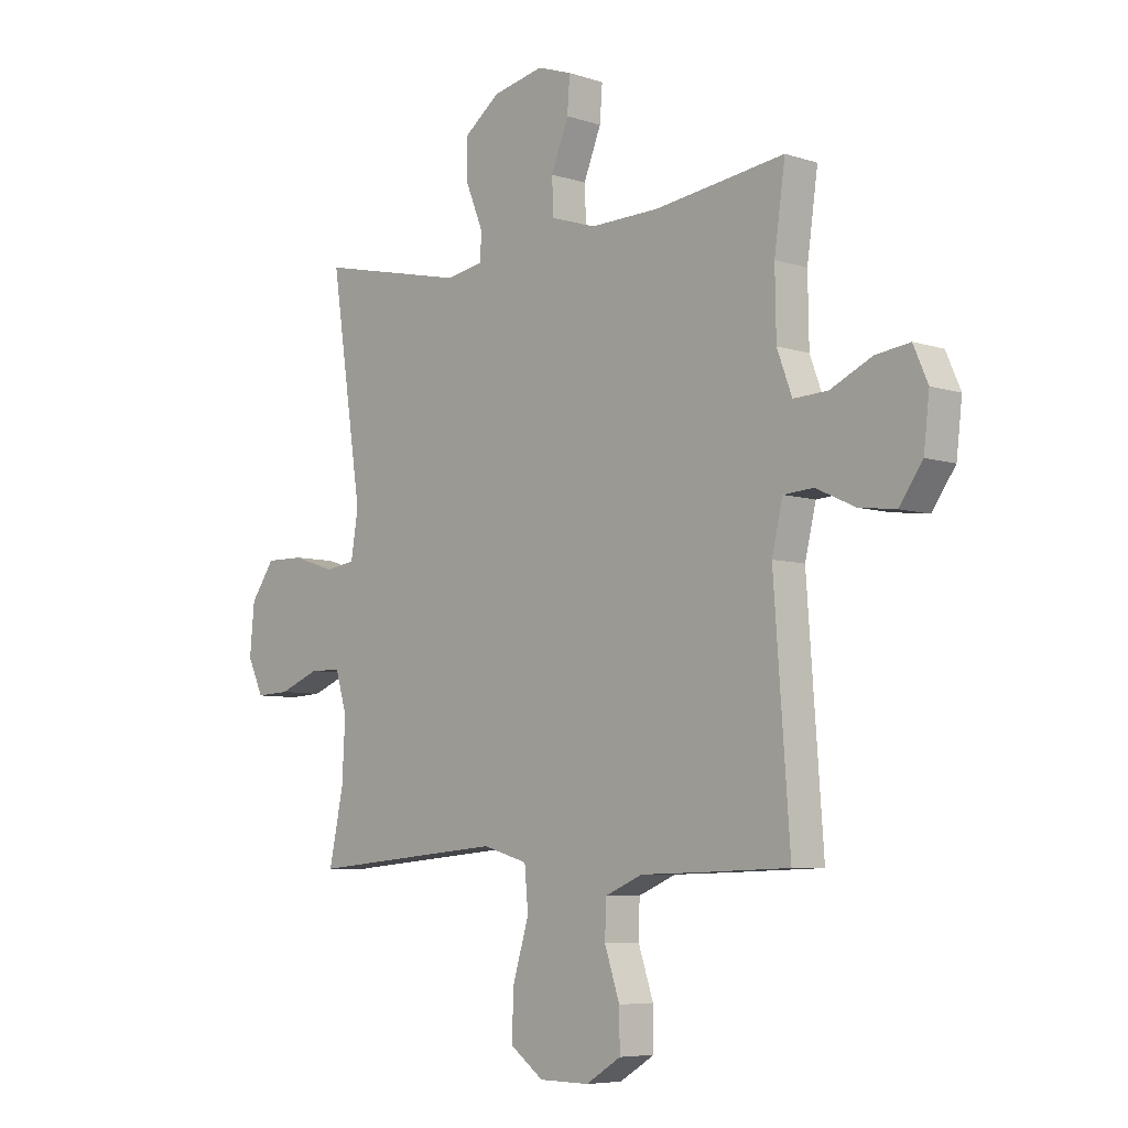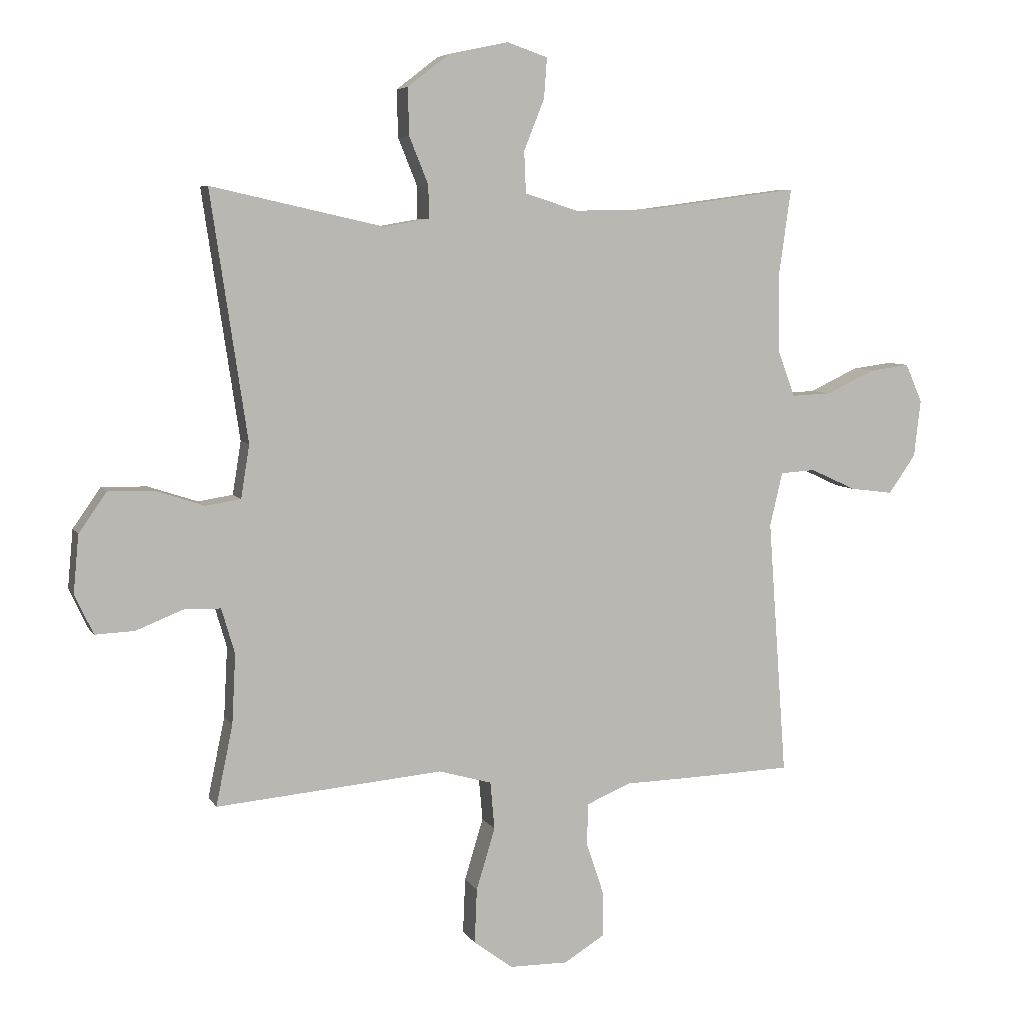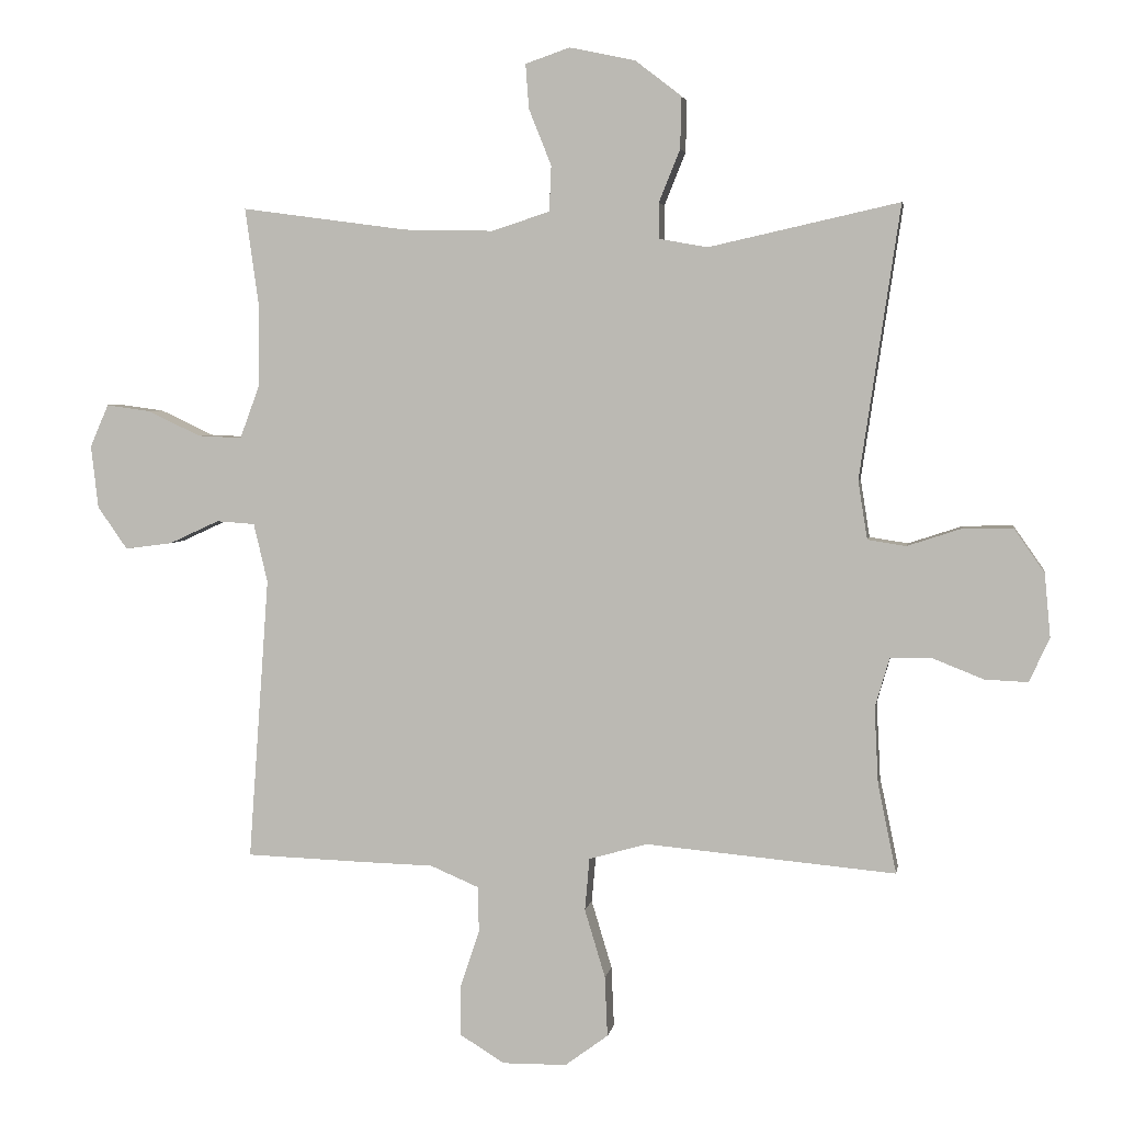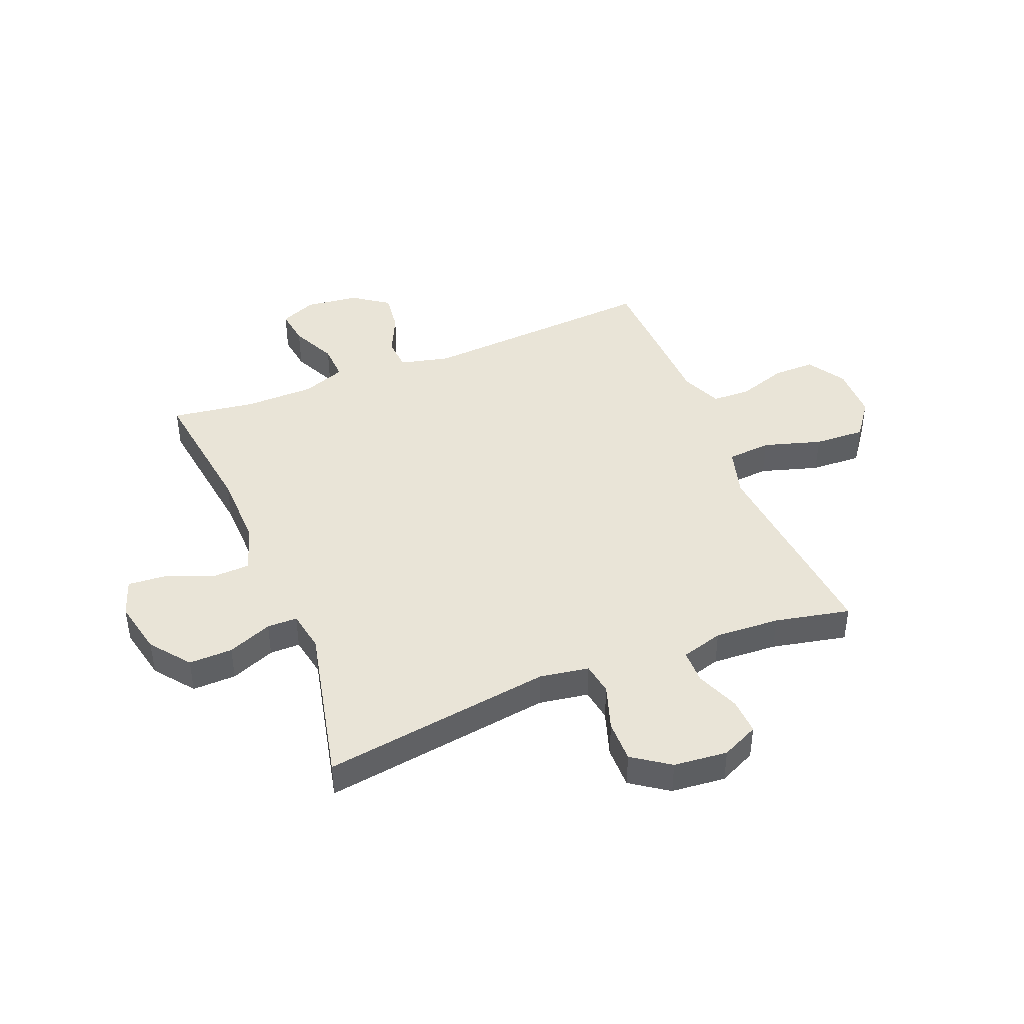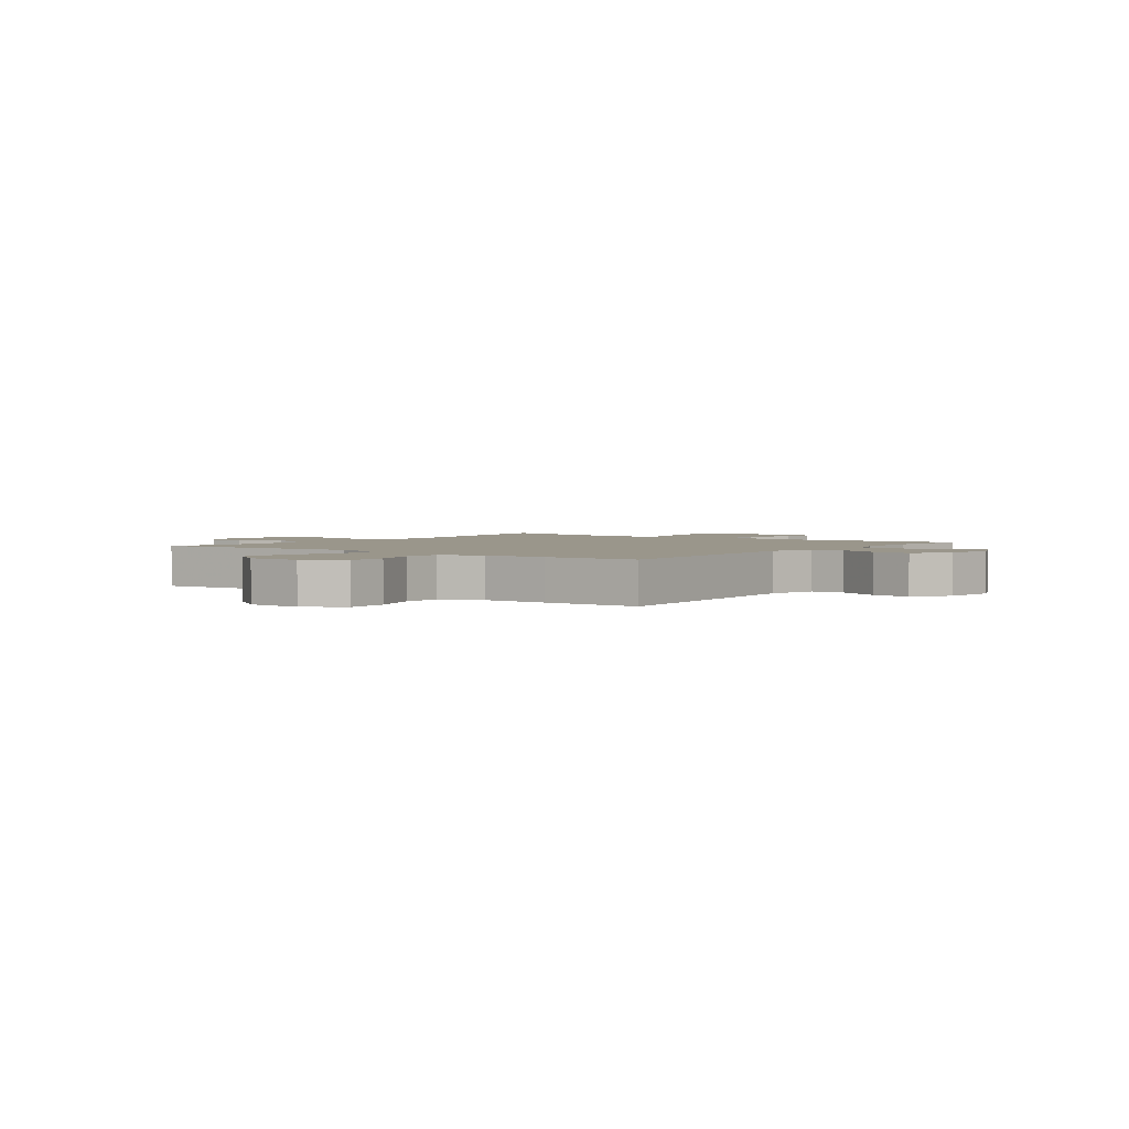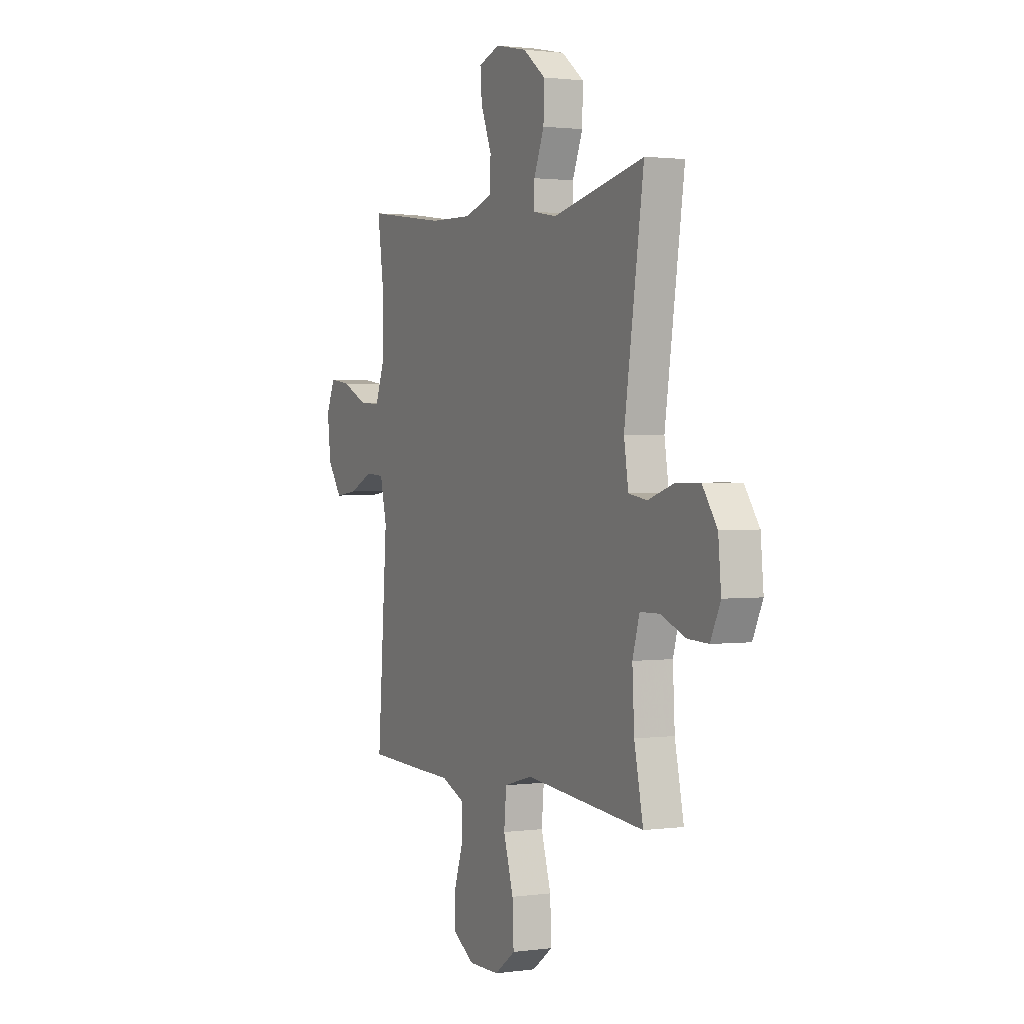
<metadata>
{"format":"obj","ext":"obj","renderer":"f3d","projection":"perspective","resolution":1024,"background":"white","views":[{"elev":-6.5,"azim":-133.8,"up":"+Z"},{"elev":6.3,"azim":162.6,"up":"+Z"},{"elev":3.9,"azim":9.3,"up":"+Z"},{"elev":43.0,"azim":68.1,"up":"+Y"},{"elev":2.4,"azim":-143.0,"up":"+Y"},{"elev":1.6,"azim":63.8,"up":"+Z"}]}
</metadata>
<code>
v 0.5 0.07 -0.5
v 0.257 0.07 -0.478
v 0.123 0.07 -0.466
v 0.035 0.07 -0.491
v 0.028 0.07 -0.57
v 0.059 0.07 -0.673
v 0.063 0.07 -0.764
v -0.002 0.07 -0.812
v -0.099 0.07 -0.813
v -0.167 0.07 -0.771
v -0.166 0.07 -0.696
v -0.137 0.07 -0.609
v -0.139 0.07 -0.54
v -0.212 0.07 -0.509
v -0.327 0.07 -0.506
v -0.5 0.07 -0.5
v -0.469 0.07 -0.073
v -0.49 0.07 0.016
v -0.548 0.07 0.02
v -0.624 0.07 -0.015
v -0.695 0.07 -0.024
v -0.74 0.07 0.04
v -0.751 0.07 0.135
v -0.723 0.07 0.199
v -0.657 0.07 0.19
v -0.576 0.07 0.152
v -0.51 0.07 0.149
v -0.481 0.07 0.227
v -0.479 0.07 0.351
v -0.5 0.07 0.5
v -0.249 0.07 0.466
v -0.115 0.07 0.463
v -0.027 0.07 0.491
v -0.024 0.07 0.56
v -0.058 0.07 0.645
v -0.063 0.07 0.712
v 0.004 0.07 0.735
v 0.103 0.07 0.714
v 0.173 0.07 0.66
v 0.171 0.07 0.582
v 0.139 0.07 0.503
v 0.139 0.07 0.449
v 0.213 0.07 0.436
v 0.5 0.07 0.5
v 0.439 0.07 0.089
v 0.453 0.07 0.001
v 0.511 0.07 -0.008
v 0.593 0.07 0.019
v 0.668 0.07 0.02
v 0.714 0.07 -0.046
v 0.723 0.07 -0.142
v 0.692 0.07 -0.208
v 0.627 0.07 -0.205
v 0.549 0.07 -0.174
v 0.488 0.07 -0.175
v 0.466 0.07 -0.25
v 0.472 0.07 -0.366
v 0.5 0 -0.5
v 0.257 0 -0.478
v 0.123 0 -0.466
v 0.035 0 -0.491
v 0.028 0 -0.57
v 0.059 0 -0.673
v 0.063 0 -0.764
v -0.002 0 -0.812
v -0.099 0 -0.813
v -0.167 0 -0.771
v -0.166 0 -0.696
v -0.137 0 -0.609
v -0.139 0 -0.54
v -0.212 0 -0.509
v -0.327 0 -0.506
v -0.5 0 -0.5
v -0.469 0 -0.073
v -0.49 0 0.016
v -0.548 0 0.02
v -0.624 0 -0.015
v -0.695 0 -0.024
v -0.74 0 0.04
v -0.751 0 0.135
v -0.723 0 0.199
v -0.657 0 0.19
v -0.576 0 0.152
v -0.51 0 0.149
v -0.481 0 0.227
v -0.479 0 0.351
v -0.5 0 0.5
v -0.249 0 0.466
v -0.115 0 0.463
v -0.027 0 0.491
v -0.024 0 0.56
v -0.058 0 0.645
v -0.063 0 0.712
v 0.004 0 0.735
v 0.103 0 0.714
v 0.173 0 0.66
v 0.171 0 0.582
v 0.139 0 0.503
v 0.139 0 0.449
v 0.213 0 0.436
v 0.5 0 0.5
v 0.439 0 0.089
v 0.453 0 0.001
v 0.511 0 -0.008
v 0.593 0 0.019
v 0.668 0 0.02
v 0.714 0 -0.046
v 0.723 0 -0.142
v 0.692 0 -0.208
v 0.627 0 -0.205
v 0.549 0 -0.174
v 0.488 0 -0.175
v 0.466 0 -0.25
v 0.472 0 -0.366
f 52 53 54
f 51 52 54
f 50 51 54
f 49 50 54
f 48 49 54
f 47 48 54
f 46 47 54 55
f 43 44 45
f 42 43 45 46
f 39 40 41
f 38 39 41
f 37 38 41
f 36 37 41
f 35 36 41
f 34 35 41
f 33 34 41 42
f 46 55 56
f 42 46 56
f 33 42 56
f 32 33 56
f 24 25 26
f 23 24 26
f 22 23 26
f 21 22 26
f 20 21 26
f 19 20 26
f 18 19 26 27
f 17 18 27 28
f 14 15 16 17
f 17 28 29
f 14 17 29
f 13 14 29
f 10 11 12
f 9 10 12
f 8 9 12
f 7 8 12
f 6 7 12
f 5 6 12
f 4 5 12 13
f 57 1 2
f 57 2 3
f 56 57 3
f 32 56 3
f 31 32 3
f 29 30 31
f 13 29 31
f 4 13 31
f 3 4 31
f 111 110 109
f 111 109 108
f 111 108 107
f 111 107 106
f 111 106 105
f 111 105 104
f 112 111 104 103
f 102 101 100
f 103 102 100 99
f 98 97 96
f 98 96 95
f 98 95 94
f 98 94 93
f 98 93 92
f 98 92 91
f 99 98 91 90
f 113 112 103
f 113 103 99
f 113 99 90
f 113 90 89
f 83 82 81
f 83 81 80
f 83 80 79
f 83 79 78
f 83 78 77
f 83 77 76
f 84 83 76 75
f 85 84 75 74
f 74 73 72 71
f 86 85 74
f 86 74 71
f 86 71 70
f 69 68 67
f 69 67 66
f 69 66 65
f 69 65 64
f 69 64 63
f 69 63 62
f 70 69 62 61
f 59 58 114
f 60 59 114
f 60 114 113
f 60 113 89
f 60 89 88
f 88 87 86
f 88 86 70
f 88 70 61
f 88 61 60
f 1 58 59 2
f 2 59 60 3
f 3 60 61 4
f 4 61 62 5
f 5 62 63 6
f 6 63 64 7
f 7 64 65 8
f 8 65 66 9
f 9 66 67 10
f 10 67 68 11
f 11 68 69 12
f 12 69 70 13
f 13 70 71 14
f 14 71 72 15
f 15 72 73 16
f 16 73 74 17
f 17 74 75 18
f 18 75 76 19
f 19 76 77 20
f 20 77 78 21
f 21 78 79 22
f 22 79 80 23
f 23 80 81 24
f 24 81 82 25
f 25 82 83 26
f 26 83 84 27
f 27 84 85 28
f 28 85 86 29
f 29 86 87 30
f 30 87 88 31
f 31 88 89 32
f 32 89 90 33
f 33 90 91 34
f 34 91 92 35
f 35 92 93 36
f 36 93 94 37
f 37 94 95 38
f 38 95 96 39
f 39 96 97 40
f 40 97 98 41
f 41 98 99 42
f 42 99 100 43
f 43 100 101 44
f 44 101 102 45
f 45 102 103 46
f 46 103 104 47
f 47 104 105 48
f 48 105 106 49
f 49 106 107 50
f 50 107 108 51
f 51 108 109 52
f 52 109 110 53
f 53 110 111 54
f 54 111 112 55
f 55 112 113 56
f 56 113 114 57
f 57 114 58 1

</code>
